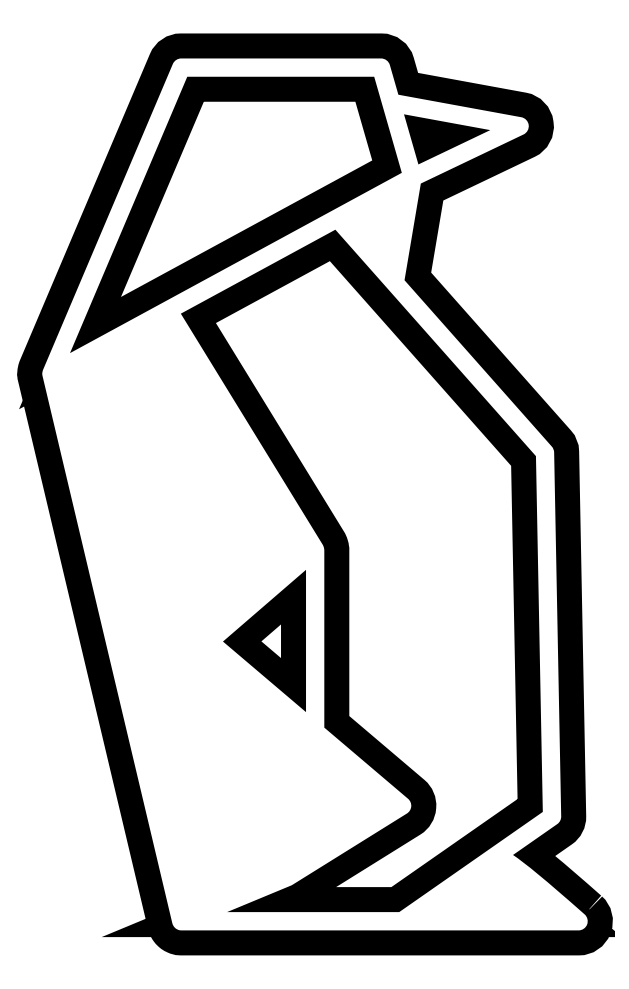
<metadata>
{"format":"dxf","ext":"dxf","renderer":"ezdxf+matplotlib","layout":"modelspace","background":"white","min_lineweight":24,"dpi":150}
</metadata>
<code>
0
SECTION
2
ENTITIES
0
SPLINE
8
Layer 1
210
0
220
0
230
1
70
    11
71
     3
72
   107
73
   103
74
     0
42
1e-10
43
1e-10
12
1
22
0
32
0
13
1
23
0
33
0
40
0
40
0
40
0
40
0
40
1
40
1
40
1
40
2
40
2
40
2
40
3
40
3
40
3
40
4
40
4
40
4
40
5
40
5
40
5
40
6
40
6
40
6
40
7
40
7
40
7
40
8
40
8
40
8
40
9
40
9
40
9
40
10
40
10
40
10
40
11
40
11
40
11
40
12
40
12
40
12
40
13
40
13
40
13
40
14
40
14
40
14
40
15
40
15
40
15
40
16
40
16
40
16
40
17
40
17
40
17
40
18
40
18
40
18
40
19
40
19
40
19
40
20
40
20
40
20
40
21
40
21
40
21
40
22
40
22
40
22
40
23
40
23
40
23
40
24
40
24
40
24
40
25
40
25
40
25
40
26
40
26
40
26
40
27
40
27
40
27
40
28
40
28
40
28
40
29
40
29
40
29
40
30
40
30
40
30
40
31
40
31
40
31
40
32
40
32
40
32
40
33
40
33
40
33
40
34
40
34
40
34
40
34
10
49.76
20
48.27
30
0
10
46.74
20
50.95
30
0
10
45.13
20
52.26
30
0
10
44.21
20
52.88
30
0
10
44.21
20
52.88
30
0
10
47.64
20
55.27
30
0
10
47.64
20
55.27
30
0
10
47.83
20
55.41
30
0
10
47.95
20
55.63
30
0
10
47.94
20
55.87
30
0
10
47.94
20
55.87
30
0
10
47.4
20
84.1
30
0
10
47.4
20
84.1
30
0
10
47.39
20
84.27
30
0
10
47.33
20
84.43
30
0
10
47.22
20
84.56
30
0
10
47.22
20
84.56
30
0
10
35.79
20
97.46
30
0
10
35.79
20
97.46
30
0
10
35.79
20
97.46
30
0
10
37.05
20
105
30
0
10
37.05
20
105
30
0
10
37.05
20
105
30
0
10
45.03
20
108.8
30
0
10
45.03
20
108.8
30
0
10
45.3
20
108.9
30
0
10
45.46
20
109.2
30
0
10
45.42
20
109.5
30
0
10
45.38
20
109.8
30
0
10
45.15
20
110.1
30
0
10
44.85
20
110.1
30
0
10
44.85
20
110.1
30
0
10
35.31
20
111.9
30
0
10
35.31
20
111.9
30
0
10
35.31
20
111.9
30
0
10
34.65
20
114.2
30
0
10
34.65
20
114.2
30
0
10
34.57
20
114.5
30
0
10
34.29
20
114.7
30
0
10
33.97
20
114.7
30
0
10
33.97
20
114.7
30
0
10
18.47
20
114.7
30
0
10
18.47
20
114.7
30
0
10
18.18
20
114.7
30
0
10
17.93
20
114.5
30
0
10
17.82
20
114.2
30
0
10
17.82
20
114.2
30
0
10
7.741
20
90.5
30
0
10
7.741
20
90.5
30
0
10
7.726
20
90.46
30
0
10
7.724
20
90.43
30
0
10
7.716
20
90.39
30
0
10
7.708
20
90.37
30
0
10
7.699
20
90.34
30
0
10
7.695
20
90.31
30
0
10
7.683
20
90.23
30
0
10
7.684
20
90.14
30
0
10
7.704
20
90.06
30
0
10
7.704
20
90.06
30
0
10
7.704
20
90.06
30
0
10
7.704
20
90.06
30
0
10
7.704
20
90.06
30
0
10
17.78
20
47.58
30
0
10
17.78
20
47.58
30
0
10
17.78
20
47.55
30
0
10
17.8
20
47.54
30
0
10
17.8
20
47.52
30
0
10
17.81
20
47.5
30
0
10
17.81
20
47.48
30
0
10
17.81
20
47.47
30
0
10
17.82
20
47.45
30
0
10
17.84
20
47.43
30
0
10
17.85
20
47.41
30
0
10
17.87
20
47.38
30
0
10
17.88
20
47.35
30
0
10
17.9
20
47.32
30
0
10
17.93
20
47.29
30
0
10
17.96
20
47.26
30
0
10
17.99
20
47.23
30
0
10
18.01
20
47.21
30
0
10
18.03
20
47.19
30
0
10
18.05
20
47.17
30
0
10
18.09
20
47.14
30
0
10
18.13
20
47.12
30
0
10
18.18
20
47.1
30
0
10
18.2
20
47.09
30
0
10
18.22
20
47.08
30
0
10
18.25
20
47.07
30
0
10
18.32
20
47.04
30
0
10
18.39
20
47.03
30
0
10
18.47
20
47.03
30
0
10
18.47
20
47.03
30
0
10
35.6
20
47.03
30
0
10
35.6
20
47.03
30
0
10
35.6
20
47.03
30
0
10
49.29
20
47.03
30
0
10
49.29
20
47.03
30
0
10
49.59
20
47.03
30
0
10
49.85
20
47.21
30
0
10
49.95
20
47.49
30
0
10
50.06
20
47.76
30
0
10
49.98
20
48.08
30
0
10
49.76
20
48.27
30
0
0
SPLINE
8
Layer 1
210
0
220
0
230
1
70
    11
71
     3
72
    56
73
    52
74
     0
42
1e-10
43
1e-10
12
1
22
0
32
0
13
1
23
0
33
0
40
0
40
0
40
0
40
0
40
1
40
1
40
1
40
2
40
2
40
2
40
3
40
3
40
3
40
4
40
4
40
4
40
5
40
5
40
5
40
6
40
6
40
6
40
7
40
7
40
7
40
8
40
8
40
8
40
9
40
9
40
9
40
10
40
10
40
10
40
11
40
11
40
11
40
12
40
12
40
12
40
13
40
13
40
13
40
14
40
14
40
14
40
15
40
15
40
15
40
16
40
16
40
16
40
17
40
17
40
17
40
17
10
46.52
20
56.22
30
0
10
46.52
20
56.22
30
0
10
35.38
20
48.45
30
0
10
35.38
20
48.45
30
0
10
35.38
20
48.45
30
0
10
22.02
20
48.45
30
0
10
22.02
20
48.45
30
0
10
22.02
20
48.45
30
0
10
26.99
20
50.51
30
0
10
26.99
20
50.51
30
0
10
27.03
20
50.53
30
0
10
27.06
20
50.54
30
0
10
27.09
20
50.56
30
0
10
27.09
20
50.56
30
0
10
35.98
20
56.1
30
0
10
35.98
20
56.1
30
0
10
36.17
20
56.22
30
0
10
36.29
20
56.42
30
0
10
36.31
20
56.65
30
0
10
36.33
20
56.87
30
0
10
36.23
20
57.09
30
0
10
36.06
20
57.24
30
0
10
36.06
20
57.24
30
0
10
29.57
20
62.76
30
0
10
29.57
20
62.76
30
0
10
29.57
20
62.76
30
0
10
29.57
20
76.55
30
0
10
29.57
20
76.55
30
0
10
29.57
20
76.57
30
0
10
29.56
20
76.59
30
0
10
29.55
20
76.61
30
0
10
29.55
20
76.66
30
0
10
29.54
20
76.71
30
0
10
29.52
20
76.76
30
0
10
29.51
20
76.8
30
0
10
29.5
20
76.84
30
0
10
29.48
20
76.87
30
0
10
29.47
20
76.89
30
0
10
29.47
20
76.91
30
0
10
29.46
20
76.92
30
0
10
29.46
20
76.92
30
0
10
18.44
20
94.87
30
0
10
18.44
20
94.87
30
0
10
18.44
20
94.87
30
0
10
30.43
20
101.4
30
0
10
30.43
20
101.4
30
0
10
30.43
20
101.4
30
0
10
45.98
20
83.82
30
0
10
45.98
20
83.82
30
0
10
45.98
20
83.82
30
0
10
46.52
20
56.22
30
0
10
46.52
20
56.22
30
0
0
SPLINE
8
Layer 1
210
0
220
0
230
1
70
    11
71
     3
72
    53
73
    49
74
     0
42
1e-10
43
1e-10
12
1
22
0
32
0
13
1
23
0
33
0
40
0
40
0
40
0
40
0
40
1
40
1
40
1
40
2
40
2
40
2
40
3
40
3
40
3
40
4
40
4
40
4
40
5
40
5
40
5
40
6
40
6
40
6
40
7
40
7
40
7
40
8
40
8
40
8
40
9
40
9
40
9
40
10
40
10
40
10
40
11
40
11
40
11
40
12
40
12
40
12
40
13
40
13
40
13
40
14
40
14
40
14
40
15
40
15
40
15
40
16
40
16
40
16
40
16
10
9.207
20
89.85
30
0
10
9.207
20
89.85
30
0
10
17.2
20
94.2
30
0
10
17.2
20
94.2
30
0
10
17.21
20
94.18
30
0
10
17.21
20
94.16
30
0
10
17.22
20
94.15
30
0
10
17.22
20
94.15
30
0
10
27.94
20
76.69
30
0
10
27.94
20
76.69
30
0
10
27.94
20
76.69
30
0
10
20.17
20
69.98
30
0
10
20.17
20
69.98
30
0
10
20.16
20
69.98
30
0
10
20.16
20
69.98
30
0
10
20.16
20
69.97
30
0
10
20.16
20
69.97
30
0
10
20.15
20
69.97
30
0
10
20.15
20
69.97
30
0
10
20.14
20
69.96
30
0
10
20.14
20
69.95
30
0
10
20.13
20
69.94
30
0
10
20.07
20
69.88
30
0
10
20.02
20
69.82
30
0
10
19.98
20
69.74
30
0
10
19.97
20
69.71
30
0
10
19.96
20
69.68
30
0
10
19.96
20
69.65
30
0
10
19.94
20
69.59
30
0
10
19.92
20
69.53
30
0
10
19.92
20
69.46
30
0
10
19.92
20
69.45
30
0
10
19.91
20
69.44
30
0
10
19.91
20
69.43
30
0
10
19.91
20
69.4
30
0
10
19.92
20
69.37
30
0
10
19.93
20
69.34
30
0
10
19.93
20
69.3
30
0
10
19.93
20
69.27
30
0
10
19.94
20
69.23
30
0
10
19.94
20
69.23
30
0
10
25.34
20
51.36
30
0
10
25.34
20
51.36
30
0
10
25.34
20
51.36
30
0
10
18.97
20
48.71
30
0
10
18.97
20
48.71
30
0
10
18.97
20
48.71
30
0
10
9.207
20
89.85
30
0
10
9.207
20
89.85
30
0
0
POLYLINE
8
Layer 1
66
     1
10
0
20
0
30
0
0
VERTEX
8
Layer 1
10
26.64
20
51.95
30
0
0
VERTEX
8
Layer 1
10
21.99
20
67.33
30
0
0
VERTEX
8
Layer 1
10
34.4
20
56.79
30
0
0
VERTEX
8
Layer 1
10
26.64
20
51.95
30
0
0
SEQEND
8
Layer 1
0
POLYLINE
8
Layer 1
66
     1
10
0
20
0
30
0
0
VERTEX
8
Layer 1
10
28.15
20
63.96
30
0
0
VERTEX
8
Layer 1
10
21.71
20
69.44
30
0
0
VERTEX
8
Layer 1
10
28.15
20
75
30
0
0
VERTEX
8
Layer 1
10
28.15
20
63.96
30
0
0
SEQEND
8
Layer 1
0
POLYLINE
8
Layer 1
66
     1
10
0
20
0
30
0
0
VERTEX
8
Layer 1
10
31.7
20
102.1
30
0
0
VERTEX
8
Layer 1
10
35.47
20
104.1
30
0
0
VERTEX
8
Layer 1
10
34.58
20
98.83
30
0
0
VERTEX
8
Layer 1
10
31.7
20
102.1
30
0
0
SEQEND
8
Layer 1
0
POLYLINE
8
Layer 1
66
     1
10
0
20
0
30
0
0
VERTEX
8
Layer 1
10
42.44
20
109.1
30
0
0
VERTEX
8
Layer 1
10
36.87
20
106.4
30
0
0
VERTEX
8
Layer 1
10
35.75
20
110.3
30
0
0
VERTEX
8
Layer 1
10
42.44
20
109.1
30
0
0
SEQEND
8
Layer 1
0
POLYLINE
8
Layer 1
66
     1
10
0
20
0
30
0
0
VERTEX
8
Layer 1
10
18.94
20
113.2
30
0
0
VERTEX
8
Layer 1
10
33.44
20
113.2
30
0
0
VERTEX
8
Layer 1
10
35.58
20
105.8
30
0
0
VERTEX
8
Layer 1
10
9.839
20
91.81
30
0
0
VERTEX
8
Layer 1
10
18.94
20
113.2
30
0
0
SEQEND
8
Layer 1
0
SPLINE
8
Layer 1
210
0
220
0
230
1
70
    11
71
     3
72
    17
73
    13
74
     0
42
1e-10
43
1e-10
12
1
22
0
32
0
13
1
23
0
33
0
40
0
40
0
40
0
40
0
40
1
40
1
40
1
40
2
40
2
40
2
40
3
40
3
40
3
40
4
40
4
40
4
40
4
10
37.86
20
48.45
30
0
10
37.86
20
48.45
30
0
10
42.92
20
51.98
30
0
10
42.92
20
51.98
30
0
10
42.97
20
51.97
30
0
10
43.02
20
51.94
30
0
10
43.07
20
51.93
30
0
10
43.59
20
51.65
30
0
10
45.46
20
50.12
30
0
10
47.4
20
48.45
30
0
10
47.4
20
48.45
30
0
10
37.86
20
48.45
30
0
10
37.86
20
48.45
30
0
0
HATCH
8
Layer 1
10
0
20
0
30
0
210
0
220
0
230
1
2
SOLID
70
     1
71
     0
91
        9
92
        1
93
        1
72
     4
94
        3
73
     0
74
     1
95
      107
96
      103
40
0
40
0
40
0
40
0
40
1
40
1
40
1
40
2
40
2
40
2
40
3
40
3
40
3
40
4
40
4
40
4
40
5
40
5
40
5
40
6
40
6
40
6
40
7
40
7
40
7
40
8
40
8
40
8
40
9
40
9
40
9
40
10
40
10
40
10
40
11
40
11
40
11
40
12
40
12
40
12
40
13
40
13
40
13
40
14
40
14
40
14
40
15
40
15
40
15
40
16
40
16
40
16
40
17
40
17
40
17
40
18
40
18
40
18
40
19
40
19
40
19
40
20
40
20
40
20
40
21
40
21
40
21
40
22
40
22
40
22
40
23
40
23
40
23
40
24
40
24
40
24
40
25
40
25
40
25
40
26
40
26
40
26
40
27
40
27
40
27
40
28
40
28
40
28
40
29
40
29
40
29
40
30
40
30
40
30
40
31
40
31
40
31
40
32
40
32
40
32
40
33
40
33
40
33
40
34
40
34
40
34
40
34
10
49.76
20
48.27
10
46.74
20
50.95
10
45.13
20
52.26
10
44.21
20
52.88
10
44.21
20
52.88
10
47.64
20
55.27
10
47.64
20
55.27
10
47.83
20
55.41
10
47.95
20
55.63
10
47.94
20
55.87
10
47.94
20
55.87
10
47.4
20
84.1
10
47.4
20
84.1
10
47.39
20
84.27
10
47.33
20
84.43
10
47.22
20
84.56
10
47.22
20
84.56
10
35.79
20
97.46
10
35.79
20
97.46
10
35.79
20
97.46
10
37.05
20
105
10
37.05
20
105
10
37.05
20
105
10
45.03
20
108.8
10
45.03
20
108.8
10
45.3
20
108.9
10
45.46
20
109.2
10
45.42
20
109.5
10
45.38
20
109.8
10
45.15
20
110.1
10
44.85
20
110.1
10
44.85
20
110.1
10
35.31
20
111.9
10
35.31
20
111.9
10
35.31
20
111.9
10
34.65
20
114.2
10
34.65
20
114.2
10
34.57
20
114.5
10
34.29
20
114.7
10
33.97
20
114.7
10
33.97
20
114.7
10
18.47
20
114.7
10
18.47
20
114.7
10
18.18
20
114.7
10
17.93
20
114.5
10
17.82
20
114.2
10
17.82
20
114.2
10
7.741
20
90.5
10
7.741
20
90.5
10
7.726
20
90.46
10
7.724
20
90.43
10
7.716
20
90.39
10
7.708
20
90.37
10
7.699
20
90.34
10
7.695
20
90.31
10
7.683
20
90.23
10
7.684
20
90.14
10
7.704
20
90.06
10
7.704
20
90.06
10
7.704
20
90.06
10
7.704
20
90.06
10
7.704
20
90.06
10
17.78
20
47.58
10
17.78
20
47.58
10
17.78
20
47.55
10
17.8
20
47.54
10
17.8
20
47.52
10
17.81
20
47.5
10
17.81
20
47.48
10
17.81
20
47.47
10
17.82
20
47.45
10
17.84
20
47.43
10
17.85
20
47.41
10
17.87
20
47.38
10
17.88
20
47.35
10
17.9
20
47.32
10
17.93
20
47.29
10
17.96
20
47.26
10
17.99
20
47.23
10
18.01
20
47.21
10
18.03
20
47.19
10
18.05
20
47.17
10
18.09
20
47.14
10
18.13
20
47.12
10
18.18
20
47.1
10
18.2
20
47.09
10
18.22
20
47.08
10
18.25
20
47.07
10
18.32
20
47.04
10
18.39
20
47.03
10
18.47
20
47.03
10
18.47
20
47.03
10
35.6
20
47.03
10
35.6
20
47.03
10
35.6
20
47.03
10
49.29
20
47.03
10
49.29
20
47.03
10
49.59
20
47.03
10
49.85
20
47.21
10
49.95
20
47.49
10
50.06
20
47.76
10
49.98
20
48.08
10
49.76
20
48.27
97
        0
97
        0
92
        1
93
        1
72
     4
94
        3
73
     0
74
     1
95
       56
96
       52
40
0
40
0
40
0
40
0
40
1
40
1
40
1
40
2
40
2
40
2
40
3
40
3
40
3
40
4
40
4
40
4
40
5
40
5
40
5
40
6
40
6
40
6
40
7
40
7
40
7
40
8
40
8
40
8
40
9
40
9
40
9
40
10
40
10
40
10
40
11
40
11
40
11
40
12
40
12
40
12
40
13
40
13
40
13
40
14
40
14
40
14
40
15
40
15
40
15
40
16
40
16
40
16
40
17
40
17
40
17
40
17
10
46.52
20
56.22
10
46.52
20
56.22
10
35.38
20
48.45
10
35.38
20
48.45
10
35.38
20
48.45
10
22.02
20
48.45
10
22.02
20
48.45
10
22.02
20
48.45
10
26.99
20
50.51
10
26.99
20
50.51
10
27.03
20
50.53
10
27.06
20
50.54
10
27.09
20
50.56
10
27.09
20
50.56
10
35.98
20
56.1
10
35.98
20
56.1
10
36.17
20
56.22
10
36.29
20
56.42
10
36.31
20
56.65
10
36.33
20
56.87
10
36.23
20
57.09
10
36.06
20
57.24
10
36.06
20
57.24
10
29.57
20
62.76
10
29.57
20
62.76
10
29.57
20
62.76
10
29.57
20
76.55
10
29.57
20
76.55
10
29.57
20
76.57
10
29.56
20
76.59
10
29.55
20
76.61
10
29.55
20
76.66
10
29.54
20
76.71
10
29.52
20
76.76
10
29.51
20
76.8
10
29.5
20
76.84
10
29.48
20
76.87
10
29.47
20
76.89
10
29.47
20
76.91
10
29.46
20
76.92
10
29.46
20
76.92
10
18.44
20
94.87
10
18.44
20
94.87
10
18.44
20
94.87
10
30.43
20
101.4
10
30.43
20
101.4
10
30.43
20
101.4
10
45.98
20
83.82
10
45.98
20
83.82
10
45.98
20
83.82
10
46.52
20
56.22
10
46.52
20
56.22
97
        0
97
        0
92
        1
93
        1
72
     4
94
        3
73
     0
74
     1
95
       53
96
       49
40
0
40
0
40
0
40
0
40
1
40
1
40
1
40
2
40
2
40
2
40
3
40
3
40
3
40
4
40
4
40
4
40
5
40
5
40
5
40
6
40
6
40
6
40
7
40
7
40
7
40
8
40
8
40
8
40
9
40
9
40
9
40
10
40
10
40
10
40
11
40
11
40
11
40
12
40
12
40
12
40
13
40
13
40
13
40
14
40
14
40
14
40
15
40
15
40
15
40
16
40
16
40
16
40
16
10
9.207
20
89.85
10
9.207
20
89.85
10
17.2
20
94.2
10
17.2
20
94.2
10
17.21
20
94.18
10
17.21
20
94.16
10
17.22
20
94.15
10
17.22
20
94.15
10
27.94
20
76.69
10
27.94
20
76.69
10
27.94
20
76.69
10
20.17
20
69.98
10
20.17
20
69.98
10
20.16
20
69.98
10
20.16
20
69.98
10
20.16
20
69.97
10
20.16
20
69.97
10
20.15
20
69.97
10
20.15
20
69.97
10
20.14
20
69.96
10
20.14
20
69.95
10
20.13
20
69.94
10
20.07
20
69.88
10
20.02
20
69.82
10
19.98
20
69.74
10
19.97
20
69.71
10
19.96
20
69.68
10
19.96
20
69.65
10
19.94
20
69.59
10
19.92
20
69.53
10
19.92
20
69.46
10
19.92
20
69.45
10
19.91
20
69.44
10
19.91
20
69.43
10
19.91
20
69.4
10
19.92
20
69.37
10
19.93
20
69.34
10
19.93
20
69.3
10
19.93
20
69.27
10
19.94
20
69.23
10
19.94
20
69.23
10
25.34
20
51.36
10
25.34
20
51.36
10
25.34
20
51.36
10
18.97
20
48.71
10
18.97
20
48.71
10
18.97
20
48.71
10
9.207
20
89.85
10
9.207
20
89.85
97
        0
97
        0
92
        1
93
        3
72
     1
10
26.64
20
51.95
11
21.99
21
67.33
72
     1
10
21.99
20
67.33
11
34.4
21
56.79
72
     1
10
34.4
20
56.79
11
26.64
21
51.95
97
        0
92
        1
93
        3
72
     1
10
28.15
20
63.96
11
21.71
21
69.44
72
     1
10
21.71
20
69.44
11
28.15
21
75
72
     1
10
28.15
20
75
11
28.15
21
63.96
97
        0
92
        1
93
        3
72
     1
10
31.7
20
102.1
11
35.47
21
104.1
72
     1
10
35.47
20
104.1
11
34.58
21
98.83
72
     1
10
34.58
20
98.83
11
31.7
21
102.1
97
        0
92
        1
93
        3
72
     1
10
42.44
20
109.1
11
36.87
21
106.4
72
     1
10
36.87
20
106.4
11
35.75
21
110.3
72
     1
10
35.75
20
110.3
11
42.44
21
109.1
97
        0
92
        1
93
        4
72
     1
10
18.94
20
113.2
11
33.44
21
113.2
72
     1
10
33.44
20
113.2
11
35.58
21
105.8
72
     1
10
35.58
20
105.8
11
9.839
21
91.81
72
     1
10
9.839
20
91.81
11
18.94
21
113.2
97
        0
92
        1
93
        1
72
     4
94
        3
73
     0
74
     1
95
       17
96
       13
40
0
40
0
40
0
40
0
40
1
40
1
40
1
40
2
40
2
40
2
40
3
40
3
40
3
40
4
40
4
40
4
40
4
10
37.86
20
48.45
10
37.86
20
48.45
10
42.92
20
51.98
10
42.92
20
51.98
10
42.97
20
51.97
10
43.02
20
51.94
10
43.07
20
51.93
10
43.59
20
51.65
10
45.46
20
50.12
10
47.4
20
48.45
10
47.4
20
48.45
10
37.86
20
48.45
10
37.86
20
48.45
97
        0
97
        0
75
     2
76
     1
98
        0
0
ENDSEC
0
EOF

</code>
